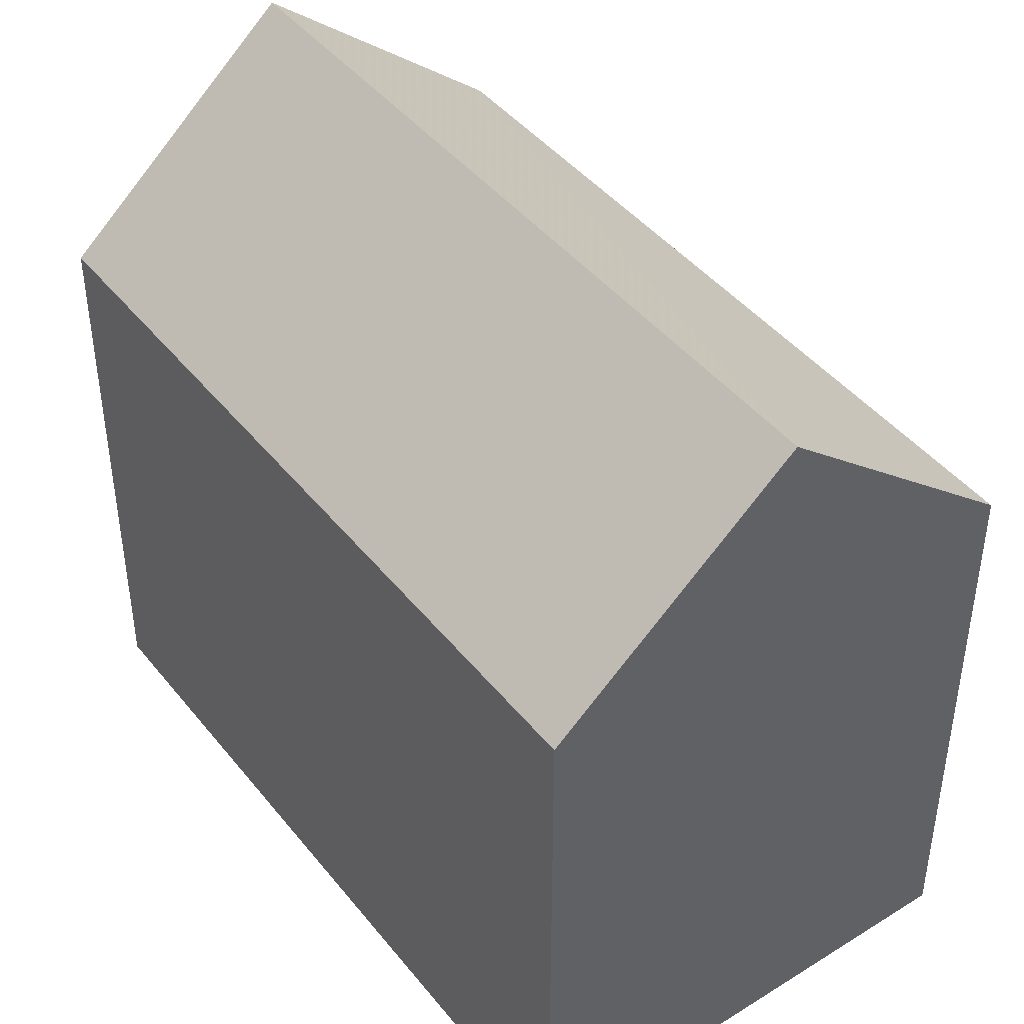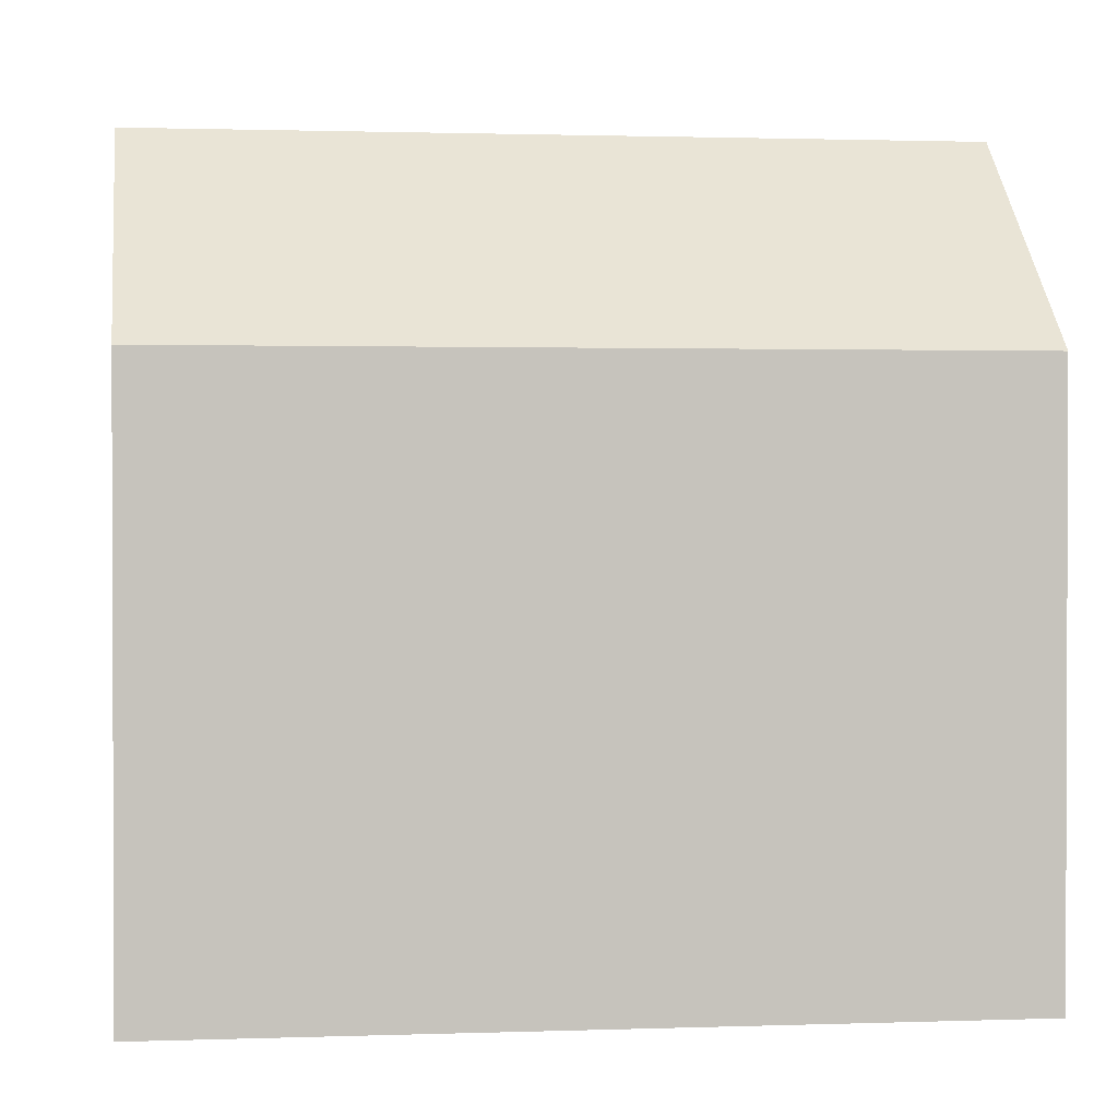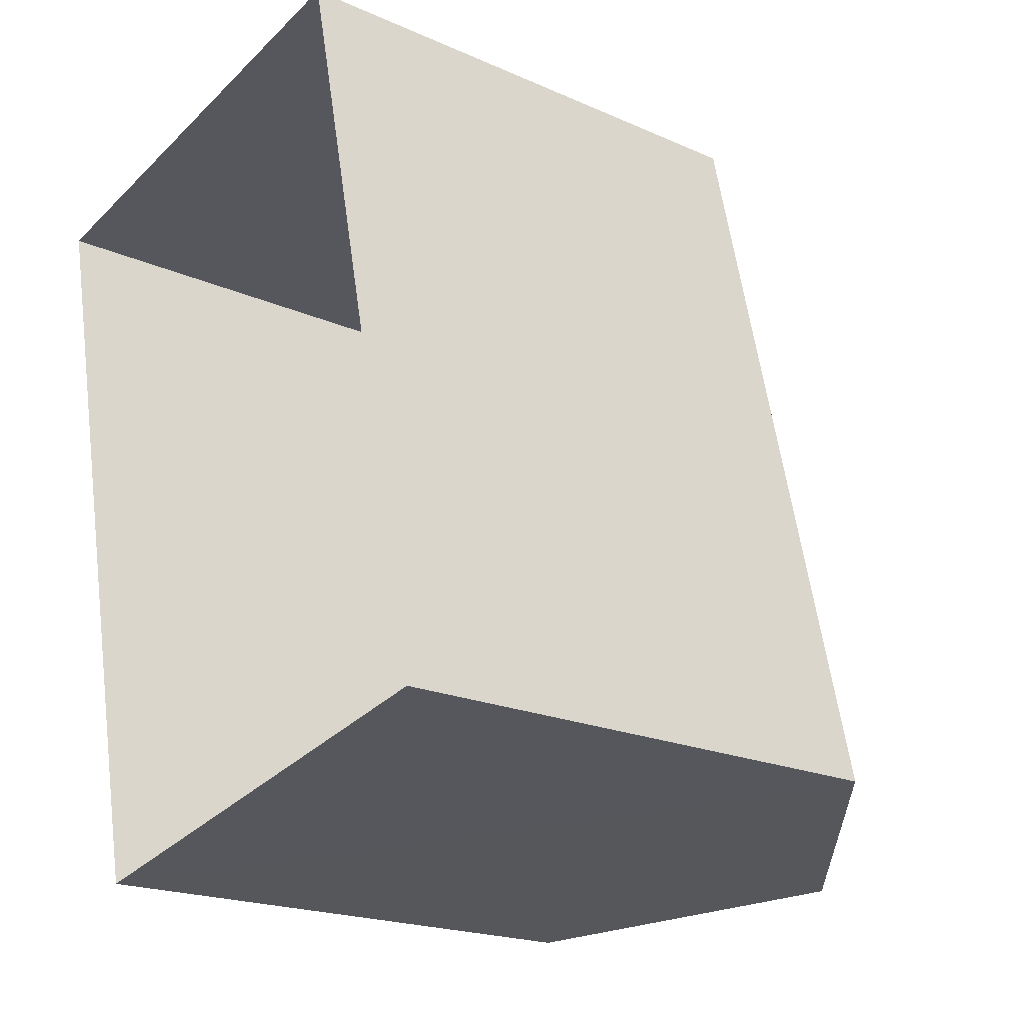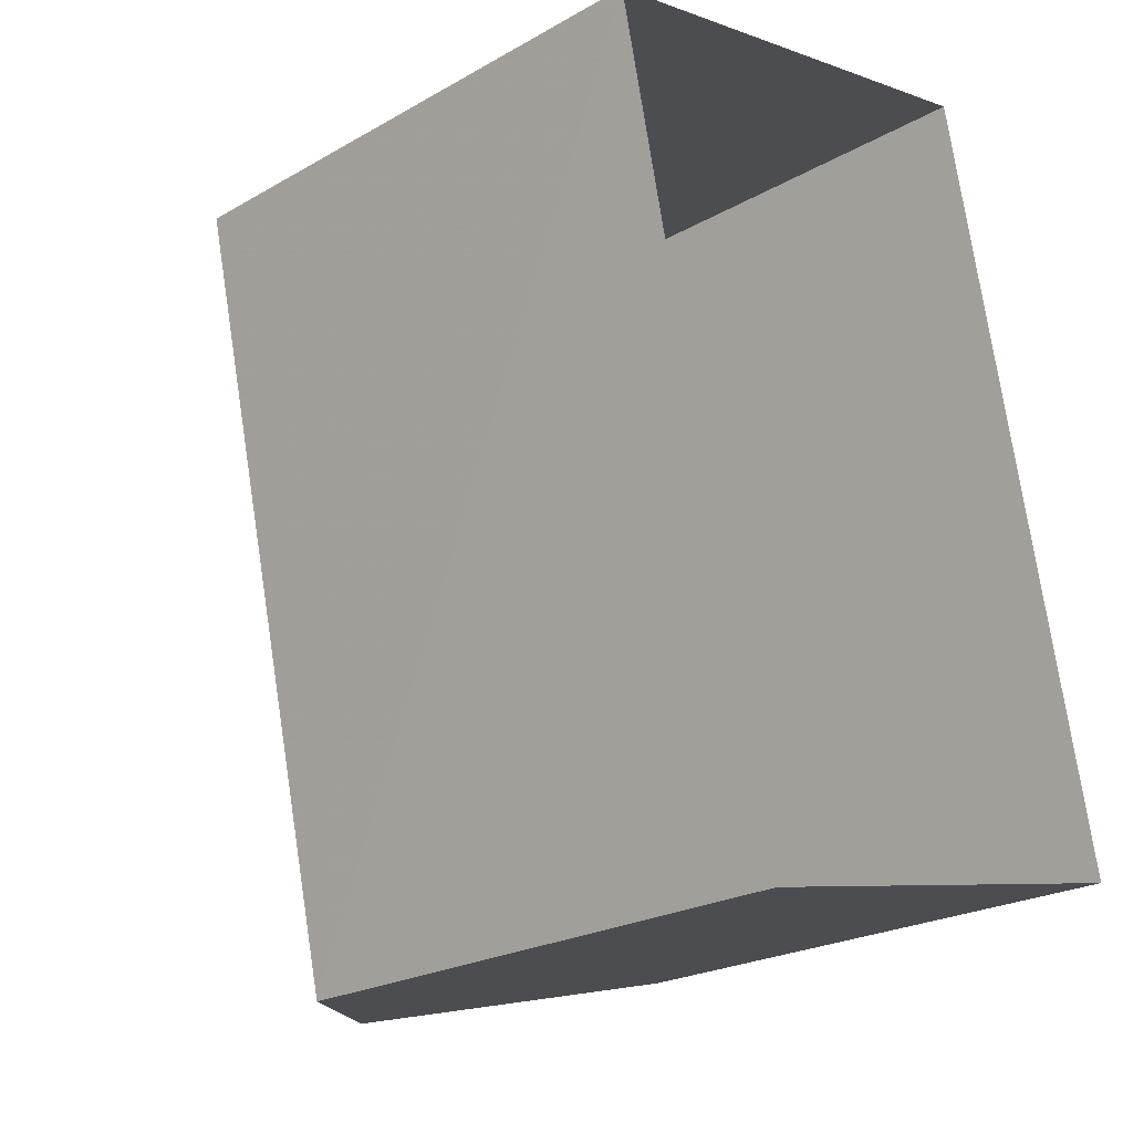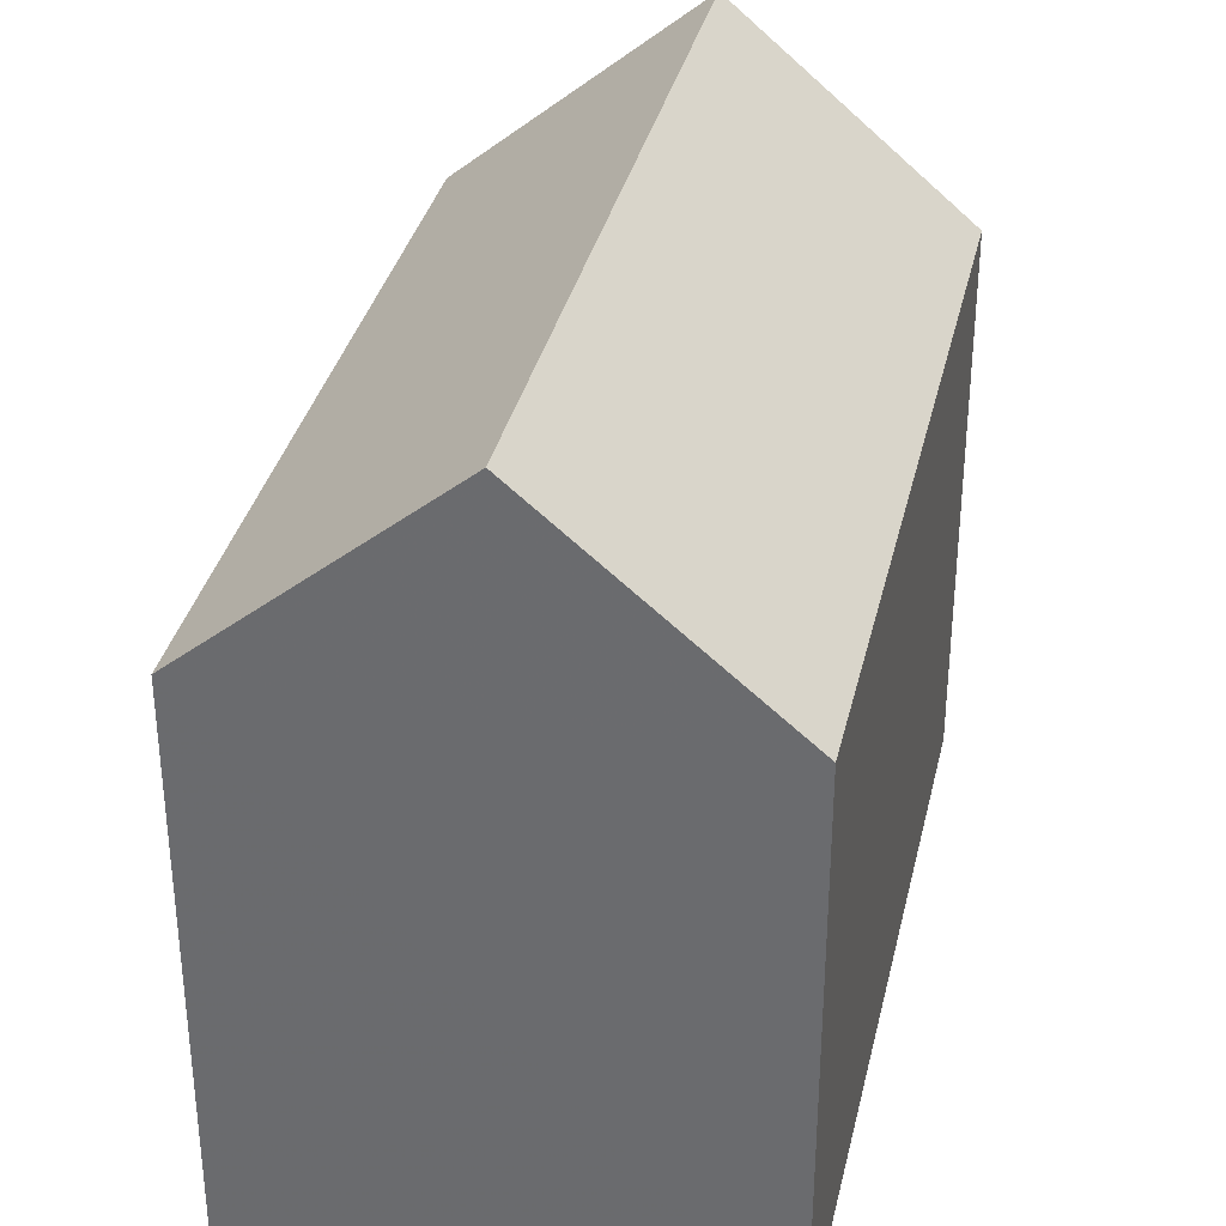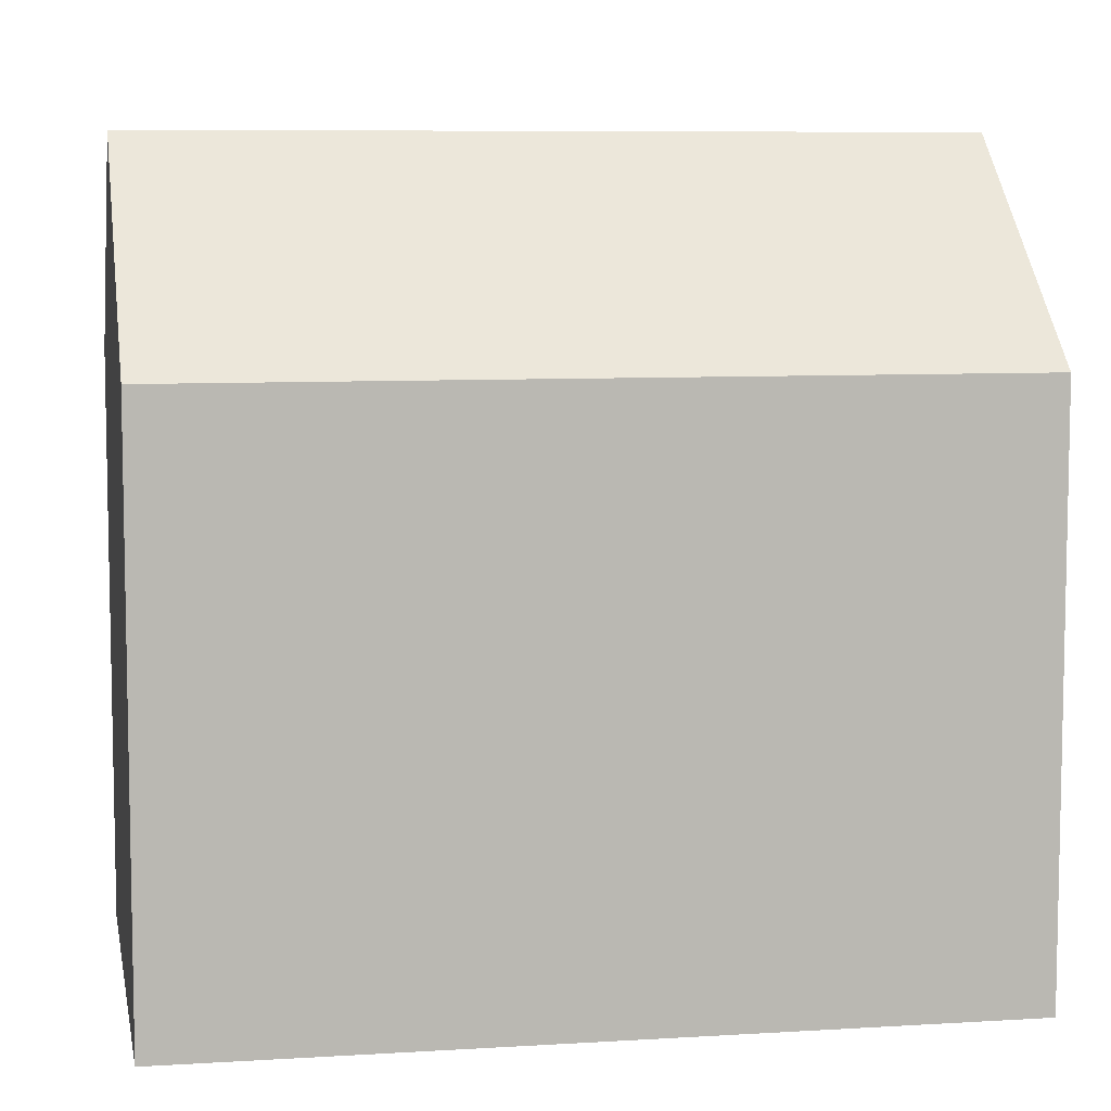
<metadata>
{"format":"obj","ext":"obj","renderer":"f3d","projection":"perspective","resolution":1024,"background":"white","views":[{"elev":43.8,"azim":131.8,"up":"+Z"},{"elev":1.3,"azim":70.0,"up":"+Z"},{"elev":-19.8,"azim":-129.4,"up":"+Y"},{"elev":-22.9,"azim":134.2,"up":"+Y"},{"elev":34.6,"azim":0.2,"up":"+Z"},{"elev":7.6,"azim":67.5,"up":"+Z"}]}
</metadata>
<code>
v 1.295e+04 -1.523e+04 20.28
v 1.295e+04 -1.523e+04 20.28
v 1.295e+04 -1.523e+04 20.28
v 1.294e+04 -1.523e+04 20.28
v 1.294e+04 -1.523e+04 23.5
v 1.295e+04 -1.523e+04 24.67
v 1.295e+04 -1.523e+04 23.5
v 1.295e+04 -1.523e+04 24.67
v 1.295e+04 -1.523e+04 23.5
v 1.295e+04 -1.523e+04 23.5
f 1 2 3
f 4 1 3
f 5 6 7
f 8 6 5
f 6 8 9
f 9 8 10
f 8 5 10
f 6 9 7
f 5 4 3
f 10 5 3
f 5 1 4
f 5 7 1
f 7 2 1
f 7 9 2
f 10 3 2
f 9 10 2

</code>
